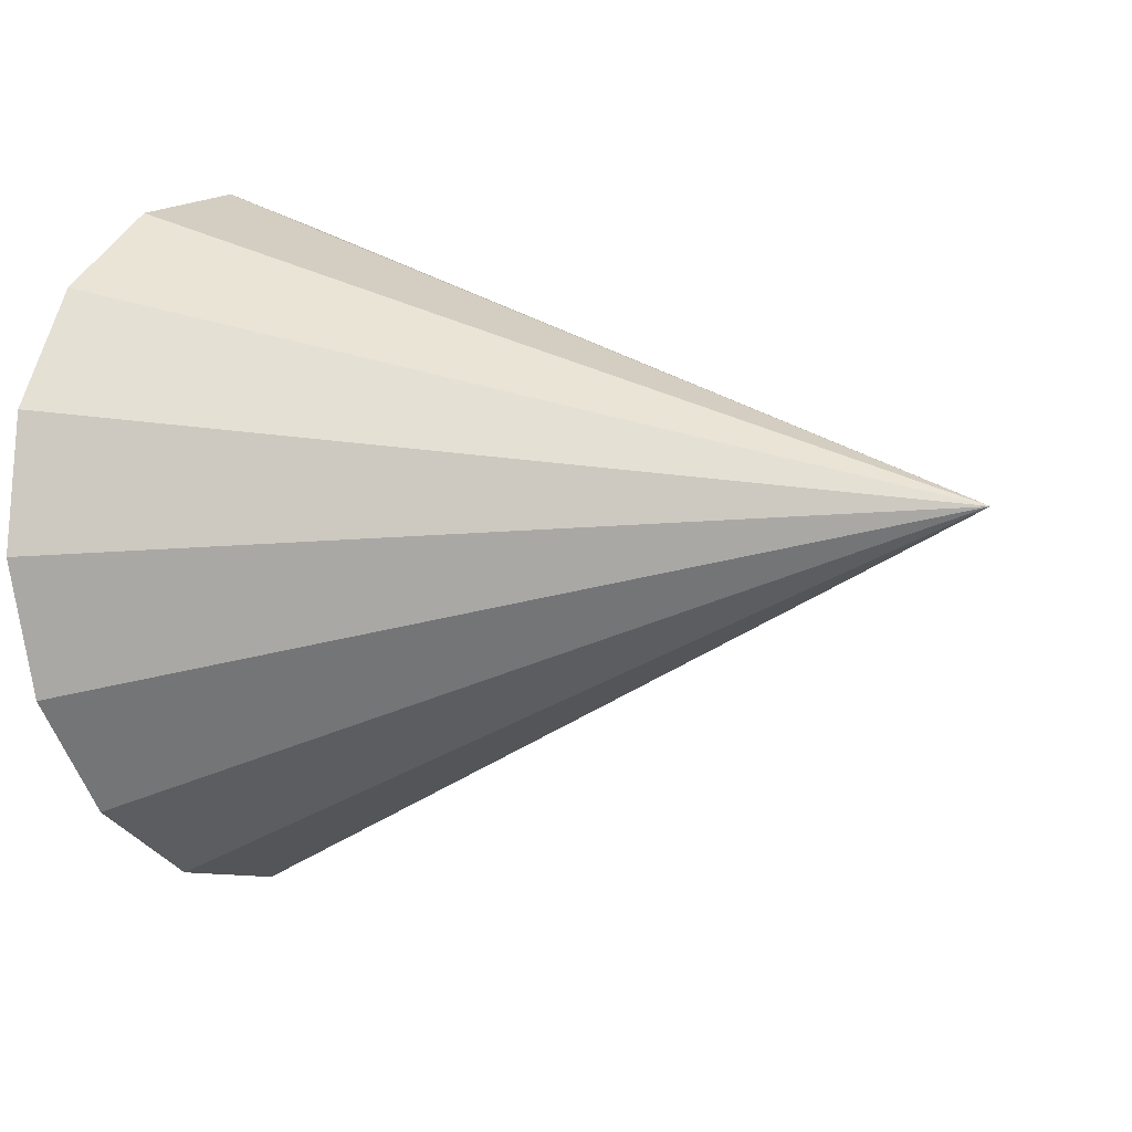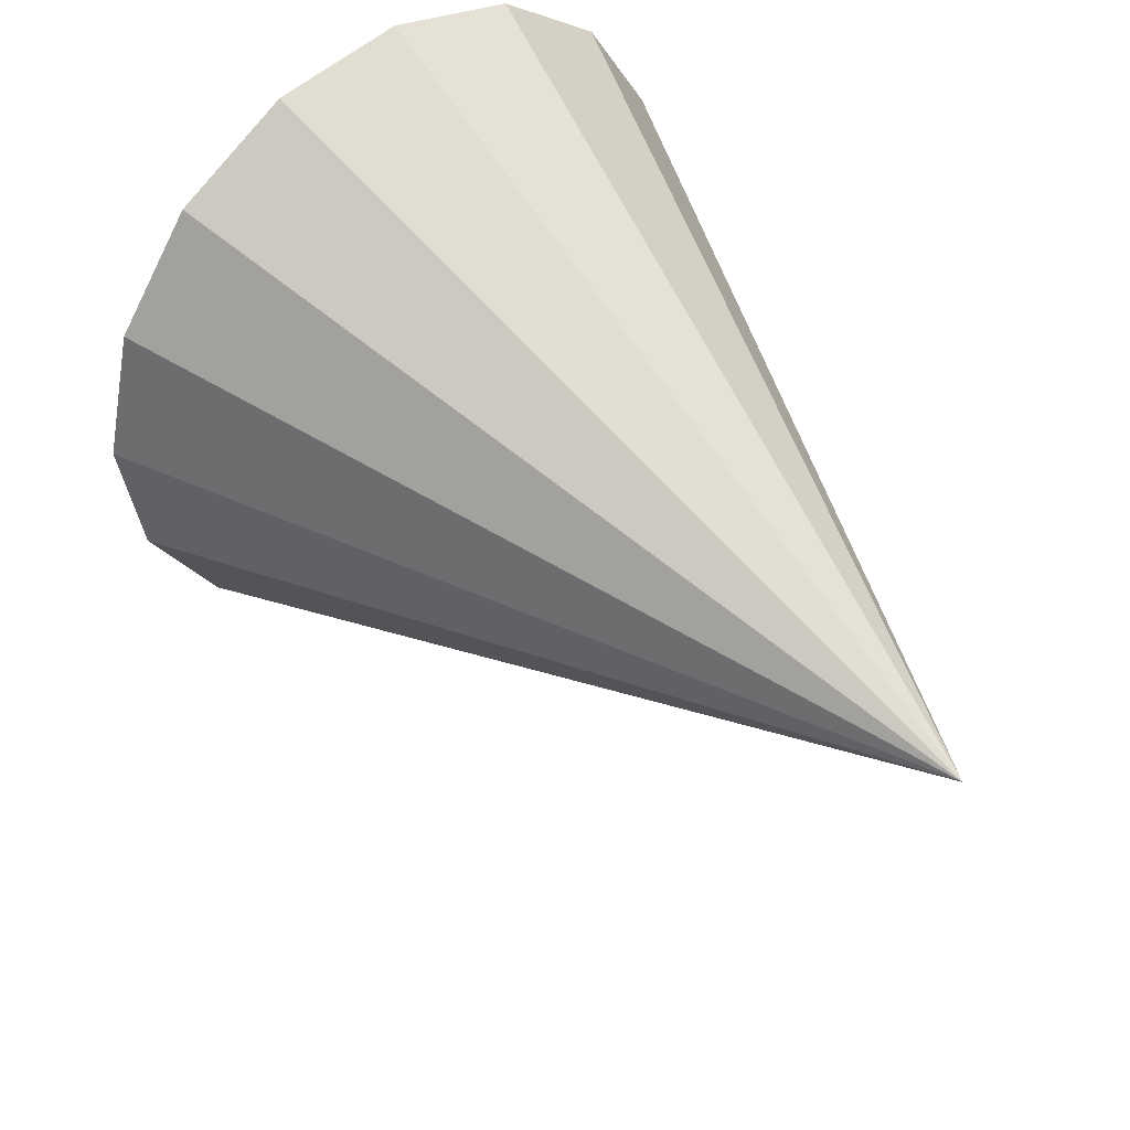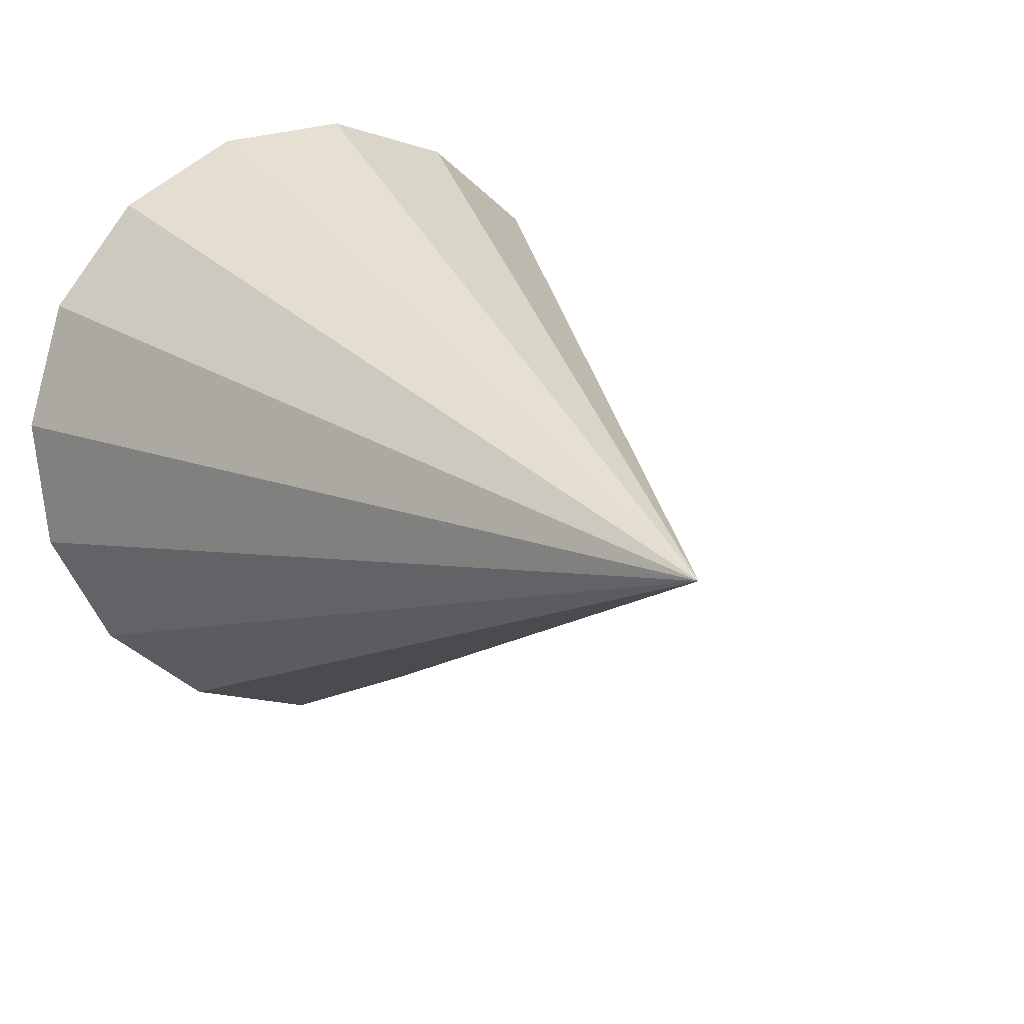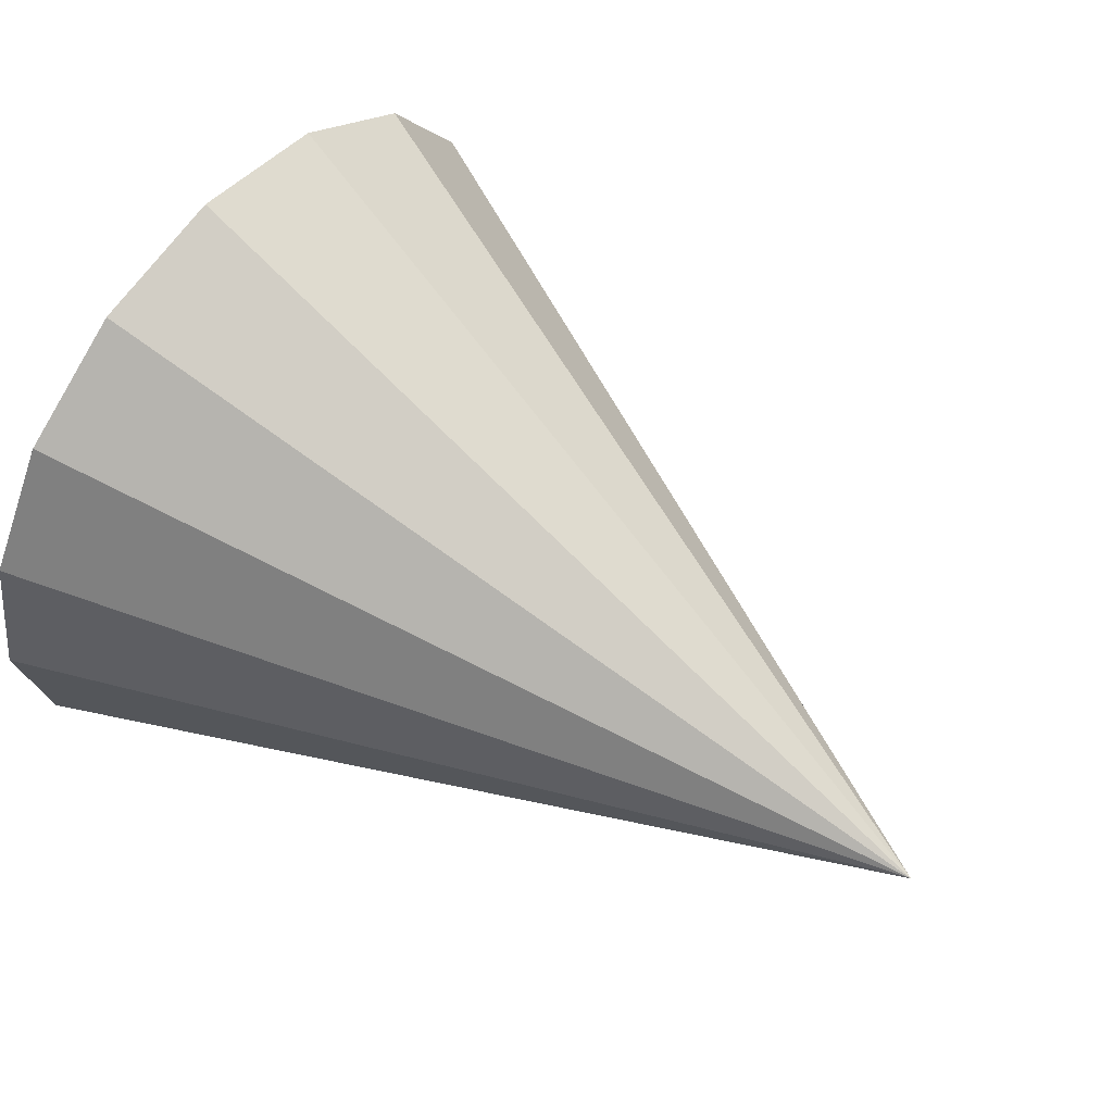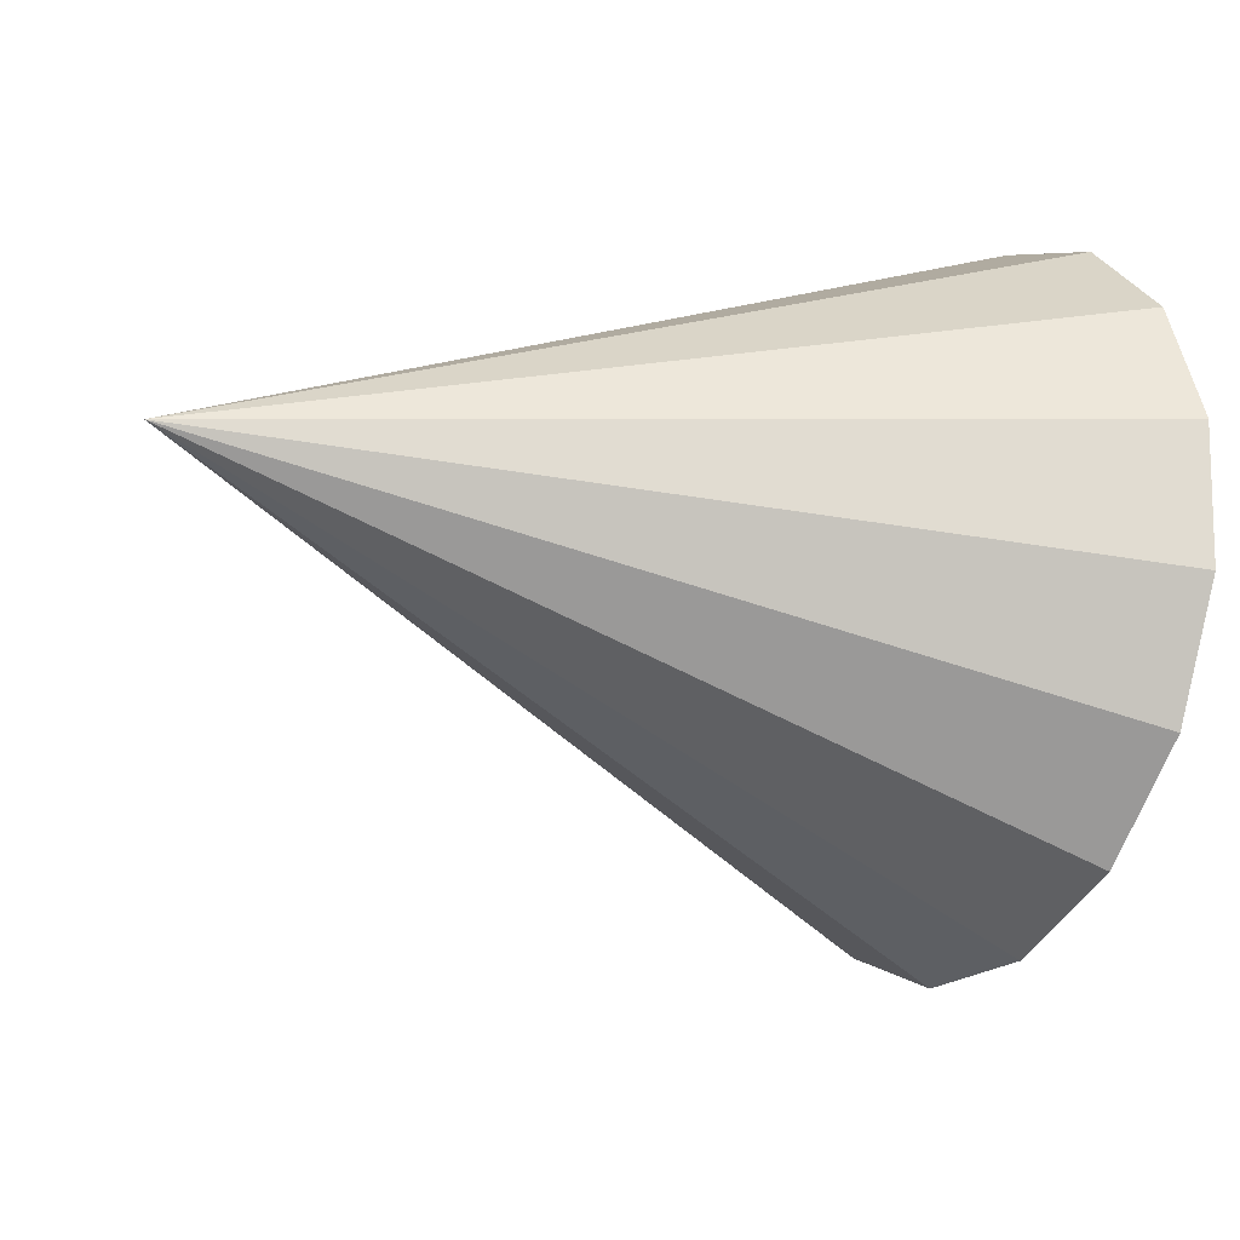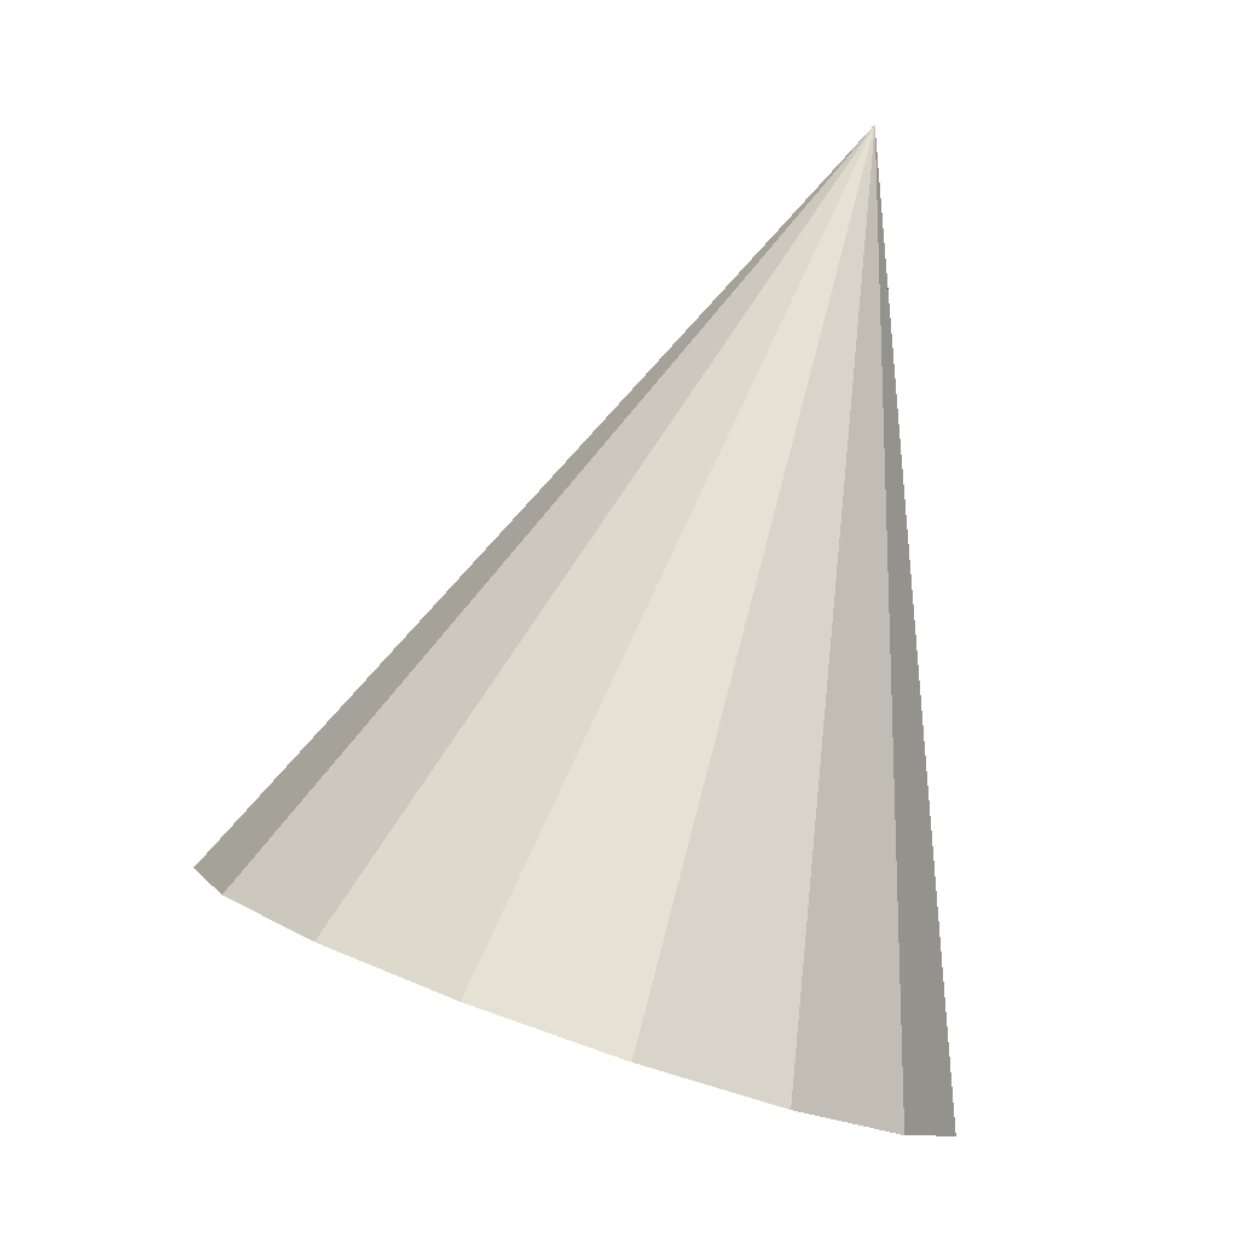
<metadata>
{"format":"obj","ext":"obj","renderer":"f3d","projection":"perspective","resolution":1024,"background":"white","views":[{"elev":16.7,"azim":-162.4,"up":"+Z"},{"elev":62.8,"azim":-120.4,"up":"+Y"},{"elev":25.6,"azim":-132.8,"up":"+Z"},{"elev":73.9,"azim":-155.2,"up":"+Z"},{"elev":3.9,"azim":-15.7,"up":"+Y"},{"elev":77.2,"azim":96.3,"up":"+Z"}]}
</metadata>
<code>
o Cone.223_Cone.1699
v 0.7055 -0.1871 1.715
v 0.6583 -0.4954 1.845
v 0.5828 -0.8245 1.847
v 0.4904 -1.124 1.722
v 0.3951 -1.349 1.489
v 0.3115 -1.465 1.183
v 0.2523 -1.454 0.8509
v 0.2265 -1.318 0.543
v 0.2381 -1.077 0.3062
v 0.2852 -0.7689 0.1768
v 0.3608 -0.4398 0.1743
v 0.4532 -0.14 0.2991
v -1.446 -0.1894 1.367
v 0.5485 0.08494 0.5323
v 0.6321 0.2007 0.8383
v 0.6913 0.1896 1.171
v 0.717 0.05344 1.479
f 1 13 2
f 2 13 3
f 3 13 4
f 4 13 5
f 5 13 6
f 6 13 7
f 7 13 8
f 8 13 9
f 9 13 10
f 10 13 11
f 11 13 12
f 12 13 14
f 14 13 15
f 15 13 16
f 16 13 17
f 17 13 1
f 8 12 17
f 17 1 2
f 2 3 4
f 4 5 6
f 6 7 8
f 8 9 12
f 9 10 12
f 10 11 12
f 12 14 15
f 15 16 17
f 17 2 8
f 2 4 8
f 4 6 8
f 12 15 17

</code>
